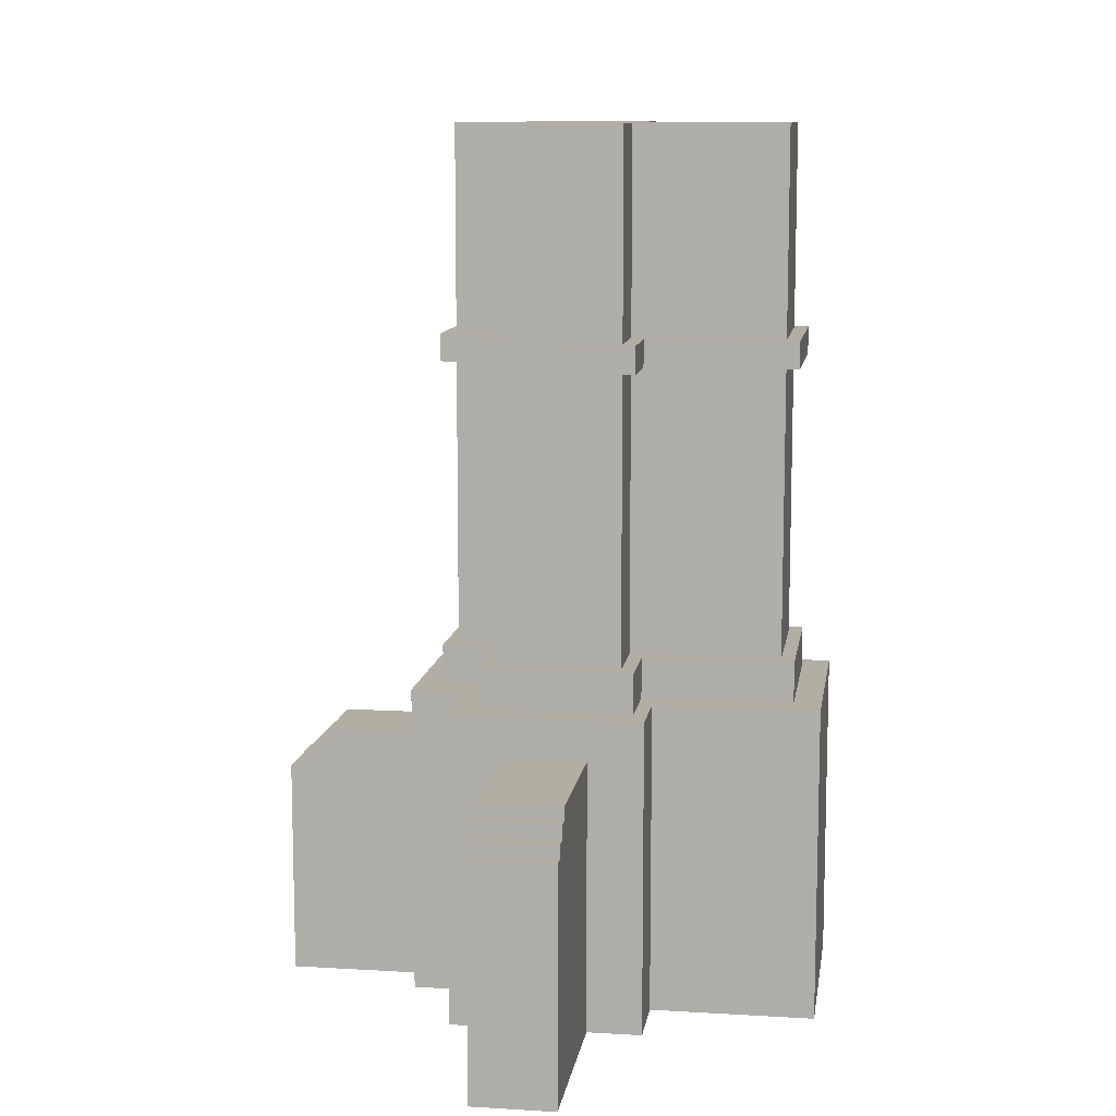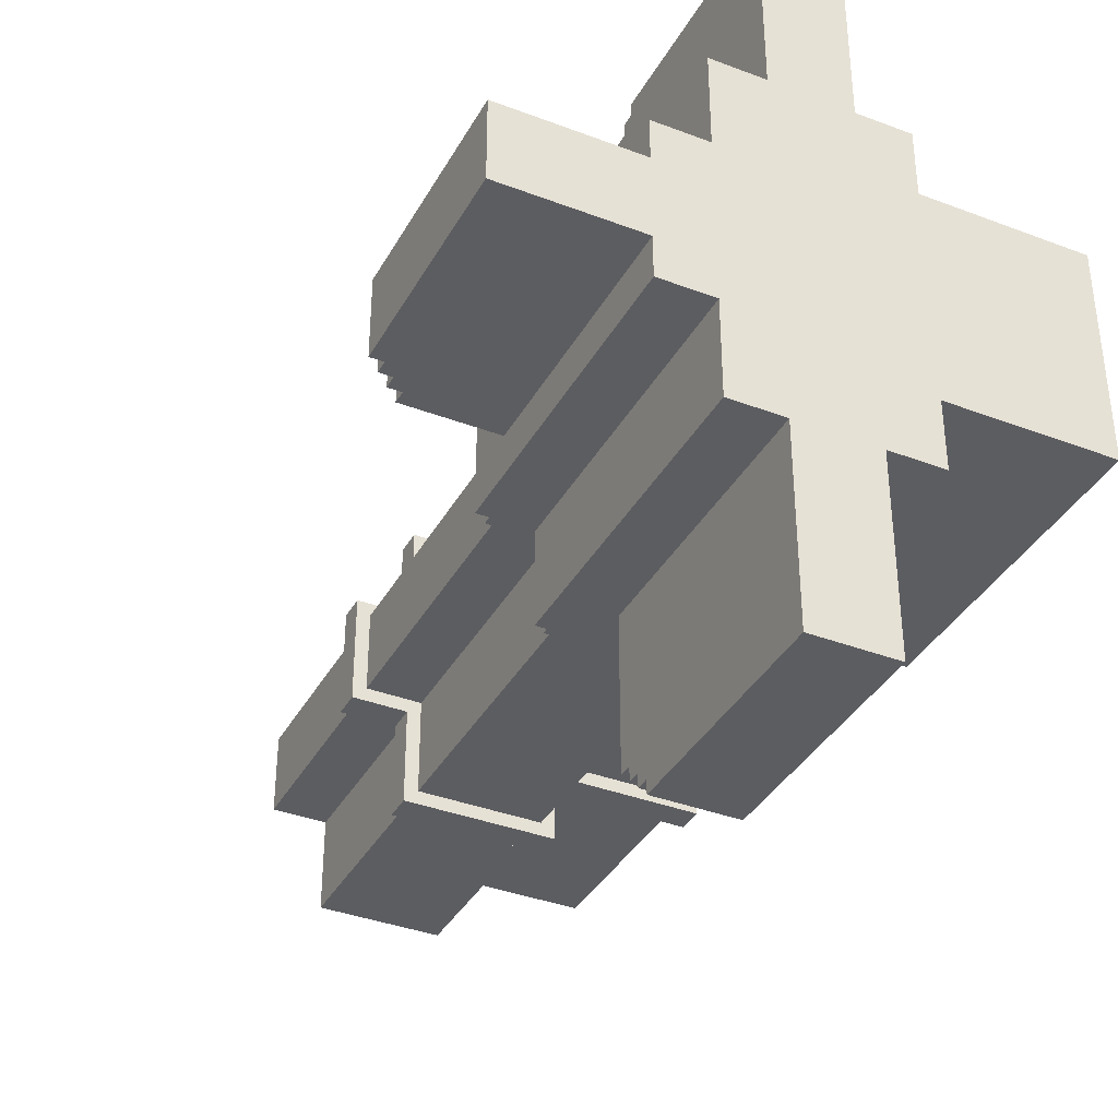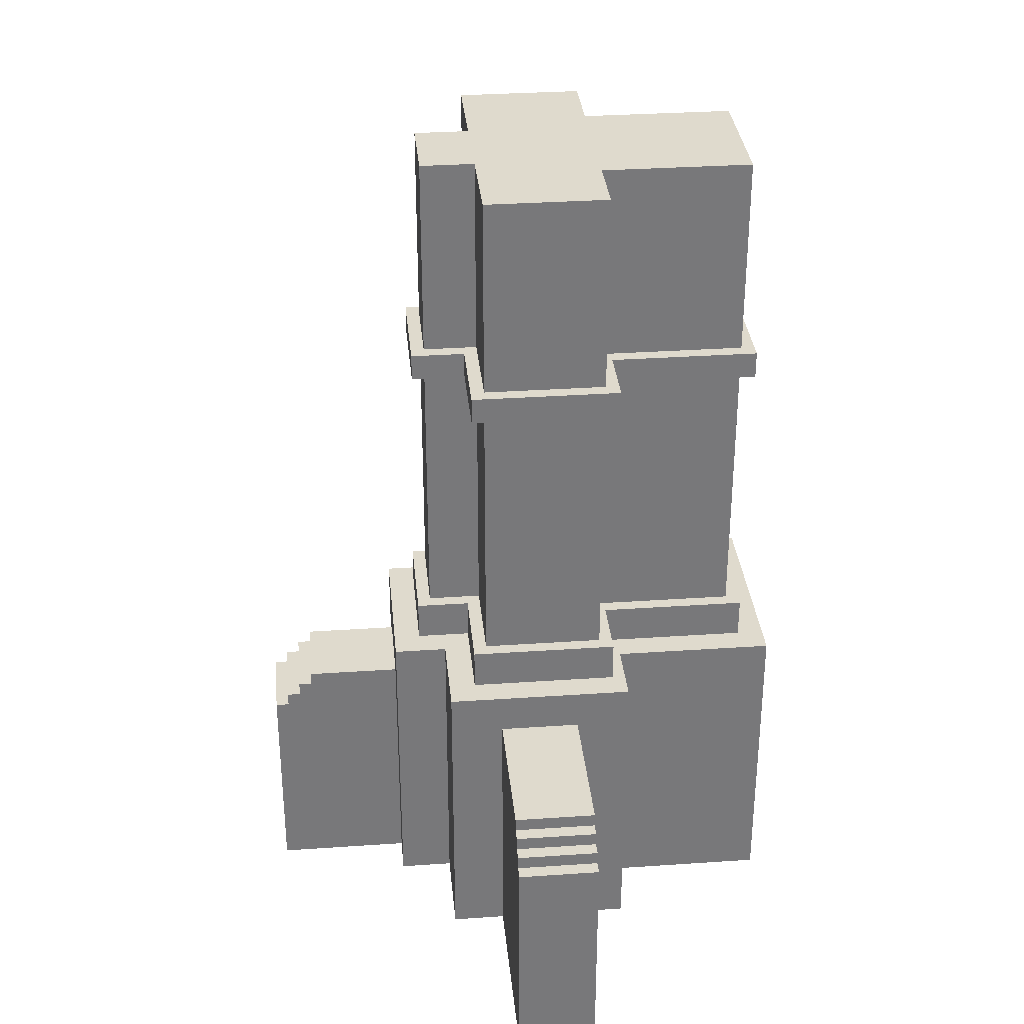
<metadata>
{"format":"obj","ext":"obj","renderer":"f3d","projection":"perspective","resolution":1024,"background":"white","views":[{"elev":10.7,"azim":8.5,"up":"+Y"},{"elev":-37.1,"azim":-26.1,"up":"+Z"},{"elev":32.8,"azim":-5.4,"up":"+Y"}]}
</metadata>
<code>
o
v -2.9 5.8 13.1
v -2.9 5.8 12.5
v -2.9 7.4 13.1
v -2.9 7.4 12.5
v -2.8 7.4 13.1
v -2.8 7.4 12.5
v -2.8 7.5 13.1
v -2.8 7.5 12.5
v -2.7 7.5 13.1
v -2.7 7.5 12.5
v -2.7 7.6 13.1
v -2.7 7.6 12.5
v -2.6 7.6 13.1
v -2.6 7.6 12.5
v -2.6 7.7 13.1
v -2.6 7.7 12.5
v -1.9 5.8 13.4
v -1.9 5.8 13.1
v -1.9 5.8 12.5
v -1.9 5.8 12.2
v -1.9 7.7 13.1
v -1.9 7.7 12.5
v -1.9 8.1 13.4
v -1.9 8.1 12.2
v -1.7 8.1 13.2
v -1.7 8.1 12.4
v -1.7 8.4 13.2
v -1.7 8.4 12.4
v -1.7 10.5 13.2
v -1.7 10.5 12.4
v -1.7 10.7 13.2
v -1.7 10.7 12.4
v -1.6 8.4 13.1
v -1.6 8.4 12.5
v -1.6 10.5 13.1
v -1.6 10.5 12.5
v -1.6 10.7 13.1
v -1.6 10.7 12.5
v -1.6 12.2 13.1
v -1.6 12.2 12.5
v -1.5 5.8 14.1
v -1.5 5.8 13.4
v -1.5 5.8 12.2
v -1.5 5.8 11.5
v -1.5 8.1 14.1
v -1.5 8.1 13.4
v -1.5 8.1 12.2
v -1.5 8.1 11.5
v -1.3 8.1 13.9
v -1.3 8.1 13.2
v -1.3 8.1 12.4
v -1.3 8.1 11.7
v -1.3 8.4 13.9
v -1.3 8.4 13.2
v -1.3 8.4 12.4
v -1.3 8.4 11.7
v -1.3 10.5 13.9
v -1.3 10.5 13.2
v -1.3 10.5 12.4
v -1.3 10.5 11.7
v -1.3 10.7 13.9
v -1.3 10.7 13.2
v -1.3 10.7 12.4
v -1.3 10.7 11.7
v -1.2 8.4 13.8
v -1.2 8.4 13.1
v -1.2 8.4 12.5
v -1.2 8.4 11.8
v -1.2 10.5 13.8
v -1.2 10.5 13.1
v -1.2 10.5 12.5
v -1.2 10.5 11.8
v -1.2 10.7 13.8
v -1.2 10.7 13.1
v -1.2 10.7 12.5
v -1.2 10.7 11.8
v -1.2 12.2 13.8
v -1.2 12.2 13.1
v -1.2 12.2 12.5
v -1.2 12.2 11.8
v -1.1 5.8 15.5
v -1.1 5.8 14.1
v -1.1 5.8 11.5
v -1.1 5.8 10.1
v -1.1 7.5 15.5
v -1.1 7.5 15.4
v -1.1 7.5 10.2
v -1.1 7.5 10.1
v -1.1 7.6 15.4
v -1.1 7.6 15.3
v -1.1 7.6 10.3
v -1.1 7.6 10.2
v -1.1 7.7 15.3
v -1.1 7.7 15.2
v -1.1 7.7 10.4
v -1.1 7.7 10.3
v -1.1 7.8 15.2
v -1.1 7.8 14.1
v -1.1 7.8 11.5
v -1.1 7.8 10.4
v -0.5 5.8 15.5
v -0.5 5.8 14.1
v -0.5 5.8 11.5
v -0.5 5.8 10.1
v -0.5 7.5 15.5
v -0.5 7.5 15.4
v -0.5 7.5 10.2
v -0.5 7.5 10.1
v -0.5 7.6 15.4
v -0.5 7.6 15.3
v -0.5 7.6 10.3
v -0.5 7.6 10.2
v -0.5 7.7 15.3
v -0.5 7.7 15.2
v -0.5 7.7 10.4
v -0.5 7.7 10.3
v -0.5 7.8 15.2
v -0.5 7.8 14.1
v -0.5 7.8 11.5
v -0.5 7.8 10.4
v -0.3 8.4 13.8
v -0.3 8.4 13.3
v -0.3 8.4 12.3
v -0.3 8.4 11.8
v -0.3 10.5 13.8
v -0.3 10.5 13.3
v -0.3 10.5 12.3
v -0.3 10.5 11.8
v -0.3 10.7 13.8
v -0.3 10.7 13.3
v -0.3 10.7 12.3
v -0.3 10.7 11.8
v -0.3 12.2 13.8
v -0.3 12.2 13.3
v -0.3 12.2 12.3
v -0.3 12.2 11.8
v -0.2 8.1 13.9
v -0.2 8.1 13.4
v -0.2 8.1 12.2
v -0.2 8.1 11.7
v -0.2 8.4 13.9
v -0.2 8.4 13.4
v -0.2 8.4 12.2
v -0.2 8.4 11.7
v -0.2 10.5 13.9
v -0.2 10.5 13.4
v -0.2 10.5 12.2
v -0.2 10.5 11.7
v -0.2 10.7 13.9
v -0.2 10.7 13.4
v -0.2 10.7 12.2
v -0.2 10.7 11.7
v -0.1 5.8 14.1
v -0.1 5.8 13.6
v -0.1 5.8 12
v -0.1 5.8 11.5
v -0.1 8.1 14.1
v -0.1 8.1 13.6
v -0.1 8.1 12
v -0.1 8.1 11.5
v 0.8 8.4 13.3
v 0.8 8.4 12.3
v 0.8 10.5 13.3
v 0.8 10.5 12.3
v 0.8 10.7 13.3
v 0.8 10.7 12.3
v 0.8 12.2 13.3
v 0.8 12.2 12.3
v 0.9 8.1 13.4
v 0.9 8.1 12.2
v 0.9 8.4 13.4
v 0.9 8.4 12.2
v 0.9 10.5 13.4
v 0.9 10.5 12.2
v 0.9 10.7 13.4
v 0.9 10.7 12.2
v 1.1 5.8 13.6
v 1.1 5.8 12
v 1.1 8.1 13.6
v 1.1 8.1 12
v -1.1 5.8 15.5
v -1.1 7.5 15.5
v -0.5 5.8 15.5
v -0.5 7.5 15.5
v -1.1 7.5 15.4
v -1.1 7.6 15.4
v -0.5 7.5 15.4
v -0.5 7.6 15.4
v -1.1 7.6 15.3
v -1.1 7.7 15.3
v -0.5 7.6 15.3
v -0.5 7.7 15.3
v -1.1 7.7 15.2
v -1.1 7.8 15.2
v -0.5 7.7 15.2
v -0.5 7.8 15.2
v -1.5 5.8 14.1
v -1.5 8.1 14.1
v -1.1 5.8 14.1
v -1.1 7.8 14.1
v -0.5 5.8 14.1
v -0.5 7.8 14.1
v -0.1 5.8 14.1
v -0.1 8.1 14.1
v -1.3 8.1 13.9
v -1.3 8.4 13.9
v -1.3 10.5 13.9
v -1.3 10.7 13.9
v -0.2 8.1 13.9
v -0.2 8.4 13.9
v -0.2 10.5 13.9
v -0.2 10.7 13.9
v -1.2 8.4 13.8
v -1.2 10.5 13.8
v -1.2 10.7 13.8
v -1.2 12.2 13.8
v -0.3 8.4 13.8
v -0.3 10.5 13.8
v -0.3 10.7 13.8
v -0.3 12.2 13.8
v -0.1 5.8 13.6
v -0.1 8.1 13.6
v 1.1 5.8 13.6
v 1.1 8.1 13.6
v -1.9 5.8 13.4
v -1.9 8.1 13.4
v -1.5 5.8 13.4
v -1.5 8.1 13.4
v -0.2 8.1 13.4
v -0.2 8.4 13.4
v -0.2 10.5 13.4
v -0.2 10.7 13.4
v 0.9 8.1 13.4
v 0.9 8.4 13.4
v 0.9 10.5 13.4
v 0.9 10.7 13.4
v -0.3 8.4 13.3
v -0.3 10.5 13.3
v -0.3 10.7 13.3
v -0.3 12.2 13.3
v 0.8 8.4 13.3
v 0.8 10.5 13.3
v 0.8 10.7 13.3
v 0.8 12.2 13.3
v -1.7 8.1 13.2
v -1.7 8.4 13.2
v -1.7 10.5 13.2
v -1.7 10.7 13.2
v -1.3 8.1 13.2
v -1.3 8.4 13.2
v -1.3 10.5 13.2
v -1.3 10.7 13.2
v -2.9 5.8 13.1
v -2.9 7.4 13.1
v -2.8 7.4 13.1
v -2.8 7.5 13.1
v -2.7 7.5 13.1
v -2.7 7.6 13.1
v -2.6 7.6 13.1
v -2.6 7.7 13.1
v -1.9 5.8 13.1
v -1.9 7.7 13.1
v -1.6 8.4 13.1
v -1.6 10.5 13.1
v -1.6 10.7 13.1
v -1.6 12.2 13.1
v -1.2 8.4 13.1
v -1.2 10.5 13.1
v -1.2 10.7 13.1
v -1.2 12.2 13.1
v -2.9 5.8 12.5
v -2.9 7.4 12.5
v -2.8 7.4 12.5
v -2.8 7.5 12.5
v -2.7 7.5 12.5
v -2.7 7.6 12.5
v -2.6 7.6 12.5
v -2.6 7.7 12.5
v -1.9 5.8 12.5
v -1.9 7.7 12.5
v -1.6 8.4 12.5
v -1.6 10.5 12.5
v -1.6 10.7 12.5
v -1.6 12.2 12.5
v -1.2 8.4 12.5
v -1.2 10.5 12.5
v -1.2 10.7 12.5
v -1.2 12.2 12.5
v -1.7 8.1 12.4
v -1.7 8.4 12.4
v -1.7 10.5 12.4
v -1.7 10.7 12.4
v -1.3 8.1 12.4
v -1.3 8.4 12.4
v -1.3 10.5 12.4
v -1.3 10.7 12.4
v -0.3 8.4 12.3
v -0.3 10.5 12.3
v -0.3 10.7 12.3
v -0.3 12.2 12.3
v 0.8 8.4 12.3
v 0.8 10.5 12.3
v 0.8 10.7 12.3
v 0.8 12.2 12.3
v -1.9 5.8 12.2
v -1.9 8.1 12.2
v -1.5 5.8 12.2
v -1.5 8.1 12.2
v -0.2 8.1 12.2
v -0.2 8.4 12.2
v -0.2 10.5 12.2
v -0.2 10.7 12.2
v 0.9 8.1 12.2
v 0.9 8.4 12.2
v 0.9 10.5 12.2
v 0.9 10.7 12.2
v -0.1 5.8 12
v -0.1 8.1 12
v 1.1 5.8 12
v 1.1 8.1 12
v -1.2 8.4 11.8
v -1.2 10.5 11.8
v -1.2 10.7 11.8
v -1.2 12.2 11.8
v -0.3 8.4 11.8
v -0.3 10.5 11.8
v -0.3 10.7 11.8
v -0.3 12.2 11.8
v -1.3 8.1 11.7
v -1.3 8.4 11.7
v -1.3 10.5 11.7
v -1.3 10.7 11.7
v -0.2 8.1 11.7
v -0.2 8.4 11.7
v -0.2 10.5 11.7
v -0.2 10.7 11.7
v -1.5 5.8 11.5
v -1.5 8.1 11.5
v -1.1 5.8 11.5
v -1.1 7.8 11.5
v -0.5 5.8 11.5
v -0.5 7.8 11.5
v -0.1 5.8 11.5
v -0.1 8.1 11.5
v -1.1 7.7 10.4
v -1.1 7.8 10.4
v -0.5 7.7 10.4
v -0.5 7.8 10.4
v -1.1 7.6 10.3
v -1.1 7.7 10.3
v -0.5 7.6 10.3
v -0.5 7.7 10.3
v -1.1 7.5 10.2
v -1.1 7.6 10.2
v -0.5 7.5 10.2
v -0.5 7.6 10.2
v -1.1 5.8 10.1
v -1.1 7.5 10.1
v -0.5 5.8 10.1
v -0.5 7.5 10.1
v -1.1 5.8 15.5
v -0.5 5.8 15.5
v -1.5 5.8 14.1
v -1.1 5.8 14.1
v -0.5 5.8 14.1
v -0.1 5.8 14.1
v -0.1 5.8 13.6
v 1.1 5.8 13.6
v -1.9 5.8 13.4
v -1.5 5.8 13.4
v -2.9 5.8 13.1
v -1.9 5.8 13.1
v -2.9 5.8 12.5
v -1.9 5.8 12.5
v -1.9 5.8 12.2
v -1.5 5.8 12.2
v -0.1 5.8 12
v 1.1 5.8 12
v -1.5 5.8 11.5
v -1.1 5.8 11.5
v -0.5 5.8 11.5
v -0.1 5.8 11.5
v -1.1 5.8 10.1
v -0.5 5.8 10.1
v -1.3 10.5 13.9
v -0.2 10.5 13.9
v -1.2 10.5 13.8
v -0.3 10.5 13.8
v -0.2 10.5 13.4
v 0.9 10.5 13.4
v -0.3 10.5 13.3
v 0.8 10.5 13.3
v -1.7 10.5 13.2
v -1.3 10.5 13.2
v -1.6 10.5 13.1
v -1.2 10.5 13.1
v -1.6 10.5 12.5
v -1.2 10.5 12.5
v -1.7 10.5 12.4
v -1.3 10.5 12.4
v -0.3 10.5 12.3
v 0.8 10.5 12.3
v -0.2 10.5 12.2
v 0.9 10.5 12.2
v -1.2 10.5 11.8
v -0.3 10.5 11.8
v -1.3 10.5 11.7
v -0.2 10.5 11.7
v -2.9 7.4 13.1
v -2.8 7.4 13.1
v -2.9 7.4 12.5
v -2.8 7.4 12.5
v -1.1 7.5 15.5
v -0.5 7.5 15.5
v -1.1 7.5 15.4
v -0.5 7.5 15.4
v -2.8 7.5 13.1
v -2.7 7.5 13.1
v -2.8 7.5 12.5
v -2.7 7.5 12.5
v -1.1 7.5 10.2
v -0.5 7.5 10.2
v -1.1 7.5 10.1
v -0.5 7.5 10.1
v -1.1 7.6 15.4
v -0.5 7.6 15.4
v -1.1 7.6 15.3
v -0.5 7.6 15.3
v -2.7 7.6 13.1
v -2.6 7.6 13.1
v -2.7 7.6 12.5
v -2.6 7.6 12.5
v -1.1 7.6 10.3
v -0.5 7.6 10.3
v -1.1 7.6 10.2
v -0.5 7.6 10.2
v -1.1 7.7 15.3
v -0.5 7.7 15.3
v -1.1 7.7 15.2
v -0.5 7.7 15.2
v -2.6 7.7 13.1
v -1.9 7.7 13.1
v -2.6 7.7 12.5
v -1.9 7.7 12.5
v -1.1 7.7 10.4
v -0.5 7.7 10.4
v -1.1 7.7 10.3
v -0.5 7.7 10.3
v -1.1 7.8 15.2
v -0.5 7.8 15.2
v -1.1 7.8 14.1
v -0.5 7.8 14.1
v -1.1 7.8 11.5
v -0.5 7.8 11.5
v -1.1 7.8 10.4
v -0.5 7.8 10.4
v -1.5 8.1 14.1
v -0.1 8.1 14.1
v -1.3 8.1 13.9
v -0.2 8.1 13.9
v -0.1 8.1 13.6
v 1.1 8.1 13.6
v -1.9 8.1 13.4
v -1.5 8.1 13.4
v -0.2 8.1 13.4
v 0.9 8.1 13.4
v -1.7 8.1 13.2
v -1.3 8.1 13.2
v -1.7 8.1 12.4
v -1.3 8.1 12.4
v -1.9 8.1 12.2
v -1.5 8.1 12.2
v -0.2 8.1 12.2
v 0.9 8.1 12.2
v -0.1 8.1 12
v 1.1 8.1 12
v -1.3 8.1 11.7
v -0.2 8.1 11.7
v -1.5 8.1 11.5
v -0.1 8.1 11.5
v -1.3 8.4 13.9
v -0.2 8.4 13.9
v -1.2 8.4 13.8
v -0.3 8.4 13.8
v -0.2 8.4 13.4
v 0.9 8.4 13.4
v -0.3 8.4 13.3
v 0.8 8.4 13.3
v -1.7 8.4 13.2
v -1.3 8.4 13.2
v -1.6 8.4 13.1
v -1.2 8.4 13.1
v -1.6 8.4 12.5
v -1.2 8.4 12.5
v -1.7 8.4 12.4
v -1.3 8.4 12.4
v -0.3 8.4 12.3
v 0.8 8.4 12.3
v -0.2 8.4 12.2
v 0.9 8.4 12.2
v -1.2 8.4 11.8
v -0.3 8.4 11.8
v -1.3 8.4 11.7
v -0.2 8.4 11.7
v -1.3 10.7 13.9
v -0.2 10.7 13.9
v -1.2 10.7 13.8
v -0.3 10.7 13.8
v -0.2 10.7 13.4
v 0.9 10.7 13.4
v -0.3 10.7 13.3
v 0.8 10.7 13.3
v -1.7 10.7 13.2
v -1.3 10.7 13.2
v -1.6 10.7 13.1
v -1.2 10.7 13.1
v -1.6 10.7 12.5
v -1.2 10.7 12.5
v -1.7 10.7 12.4
v -1.3 10.7 12.4
v -0.3 10.7 12.3
v 0.8 10.7 12.3
v -0.2 10.7 12.2
v 0.9 10.7 12.2
v -1.2 10.7 11.8
v -0.3 10.7 11.8
v -1.3 10.7 11.7
v -0.2 10.7 11.7
v -1.2 12.2 13.8
v -0.3 12.2 13.8
v -0.3 12.2 13.3
v 0.8 12.2 13.3
v -1.6 12.2 13.1
v -1.2 12.2 13.1
v -1.6 12.2 12.5
v -1.2 12.2 12.5
v -0.3 12.2 12.3
v 0.8 12.2 12.3
v -1.2 12.2 11.8
v -0.3 12.2 11.8
f 3 2 1
f 4 2 3
f 7 6 5
f 8 6 7
f 11 10 9
f 12 10 11
f 15 14 13
f 16 14 15
f 21 18 17
f 22 20 19
f 23 21 17
f 23 22 21
f 24 20 22
f 24 22 23
f 27 26 25
f 28 26 27
f 31 30 29
f 32 30 31
f 35 34 33
f 36 34 35
f 39 38 37
f 40 38 39
f 45 42 41
f 46 42 45
f 47 44 43
f 48 44 47
f 53 50 49
f 54 50 53
f 55 52 51
f 56 52 55
f 61 58 57
f 62 58 61
f 63 60 59
f 64 60 63
f 69 66 65
f 70 66 69
f 71 68 67
f 72 68 71
f 77 74 73
f 78 74 77
f 79 76 75
f 80 76 79
f 85 82 81
f 86 82 85
f 87 84 83
f 88 84 87
f 89 82 86
f 90 82 89
f 91 87 83
f 92 87 91
f 93 82 90
f 94 82 93
f 95 91 83
f 96 91 95
f 97 82 94
f 98 82 97
f 99 95 83
f 100 95 99
f 101 102 105
f 105 102 106
f 103 104 107
f 107 104 108
f 106 102 109
f 109 102 110
f 103 107 111
f 111 107 112
f 110 102 113
f 113 102 114
f 103 111 115
f 115 111 116
f 114 102 117
f 117 102 118
f 103 115 119
f 119 115 120
f 121 122 125
f 125 122 126
f 123 124 127
f 127 124 128
f 129 130 133
f 133 130 134
f 131 132 135
f 135 132 136
f 137 138 141
f 141 138 142
f 139 140 143
f 143 140 144
f 145 146 149
f 149 146 150
f 147 148 151
f 151 148 152
f 153 154 157
f 157 154 158
f 155 156 159
f 159 156 160
f 161 162 163
f 163 162 164
f 165 166 167
f 167 166 168
f 169 170 171
f 171 170 172
f 173 174 175
f 175 174 176
f 177 178 179
f 179 178 180
f 183 182 181
f 184 182 183
f 187 186 185
f 188 186 187
f 191 190 189
f 192 190 191
f 195 194 193
f 196 194 195
f 199 198 197
f 200 198 199
f 202 198 200
f 203 202 201
f 204 198 202
f 204 202 203
f 209 206 205
f 210 206 209
f 211 208 207
f 212 208 211
f 217 214 213
f 218 214 217
f 219 216 215
f 220 216 219
f 223 222 221
f 224 222 223
f 227 226 225
f 228 226 227
f 233 230 229
f 234 230 233
f 235 232 231
f 236 232 235
f 241 238 237
f 242 238 241
f 243 240 239
f 244 240 243
f 249 246 245
f 250 246 249
f 251 248 247
f 252 248 251
f 255 254 253
f 257 256 255
f 259 258 257
f 261 255 253
f 261 260 259
f 261 259 257
f 261 257 255
f 262 260 261
f 267 264 263
f 268 264 267
f 269 266 265
f 270 266 269
f 271 272 273
f 273 274 275
f 275 276 277
f 271 273 279
f 277 278 279
f 275 277 279
f 273 275 279
f 279 278 280
f 281 282 285
f 285 282 286
f 283 284 287
f 287 284 288
f 289 290 293
f 293 290 294
f 291 292 295
f 295 292 296
f 297 298 301
f 301 298 302
f 299 300 303
f 303 300 304
f 305 306 307
f 307 306 308
f 309 310 313
f 313 310 314
f 311 312 315
f 315 312 316
f 317 318 319
f 319 318 320
f 321 322 325
f 325 322 326
f 323 324 327
f 327 324 328
f 329 330 333
f 333 330 334
f 331 332 335
f 335 332 336
f 337 338 339
f 339 338 340
f 340 338 342
f 341 342 343
f 342 338 344
f 343 342 344
f 345 346 347
f 347 346 348
f 349 350 351
f 351 350 352
f 353 354 355
f 355 354 356
f 357 358 359
f 359 358 360
f 364 362 361
f 365 362 364
f 367 364 363
f 367 366 365
f 367 365 364
f 370 367 363
f 370 368 367
f 372 370 369
f 373 372 371
f 374 370 372
f 374 372 373
f 375 370 374
f 376 368 370
f 376 370 375
f 377 368 376
f 378 368 377
f 379 377 376
f 380 377 379
f 381 377 380
f 382 377 381
f 383 381 380
f 384 381 383
f 387 386 385
f 388 386 387
f 389 386 388
f 391 389 388
f 391 390 389
f 392 390 391
f 394 387 385
f 395 394 393
f 396 387 394
f 396 394 395
f 397 395 393
f 399 397 393
f 399 398 397
f 400 398 399
f 402 390 392
f 403 402 401
f 404 390 402
f 404 402 403
f 405 398 400
f 406 403 401
f 407 405 400
f 407 406 405
f 408 403 406
f 408 406 407
f 409 410 411
f 411 410 412
f 413 414 415
f 415 414 416
f 417 418 419
f 419 418 420
f 421 422 423
f 423 422 424
f 425 426 427
f 427 426 428
f 429 430 431
f 431 430 432
f 433 434 435
f 435 434 436
f 437 438 439
f 439 438 440
f 441 442 443
f 443 442 444
f 445 446 447
f 447 446 448
f 449 450 451
f 451 450 452
f 453 454 455
f 455 454 456
f 457 458 459
f 459 458 460
f 460 458 461
f 457 459 464
f 461 462 465
f 460 461 465
f 465 462 466
f 463 464 467
f 464 459 468
f 467 464 468
f 463 467 469
f 463 469 471
f 469 470 471
f 471 470 472
f 466 462 474
f 473 474 475
f 474 462 476
f 475 474 476
f 472 470 477
f 473 475 478
f 472 477 479
f 477 478 479
f 478 475 480
f 479 478 480
f 481 482 483
f 483 482 484
f 484 482 485
f 484 485 487
f 485 486 487
f 487 486 488
f 481 483 490
f 489 490 491
f 490 483 492
f 491 490 492
f 489 491 493
f 489 493 495
f 493 494 495
f 495 494 496
f 488 486 498
f 497 498 499
f 498 486 500
f 499 498 500
f 496 494 501
f 497 499 502
f 496 501 503
f 501 502 503
f 502 499 504
f 503 502 504
f 505 506 507
f 507 506 508
f 508 506 509
f 508 509 511
f 509 510 511
f 511 510 512
f 505 507 514
f 513 514 515
f 514 507 516
f 515 514 516
f 513 515 517
f 513 517 519
f 517 518 519
f 519 518 520
f 512 510 522
f 521 522 523
f 522 510 524
f 523 522 524
f 520 518 525
f 521 523 526
f 520 525 527
f 525 526 527
f 526 523 528
f 527 526 528
f 529 530 531
f 529 531 534
f 531 532 534
f 533 534 535
f 534 532 536
f 535 534 536
f 536 532 537
f 537 532 538
f 536 537 539
f 539 537 540

</code>
